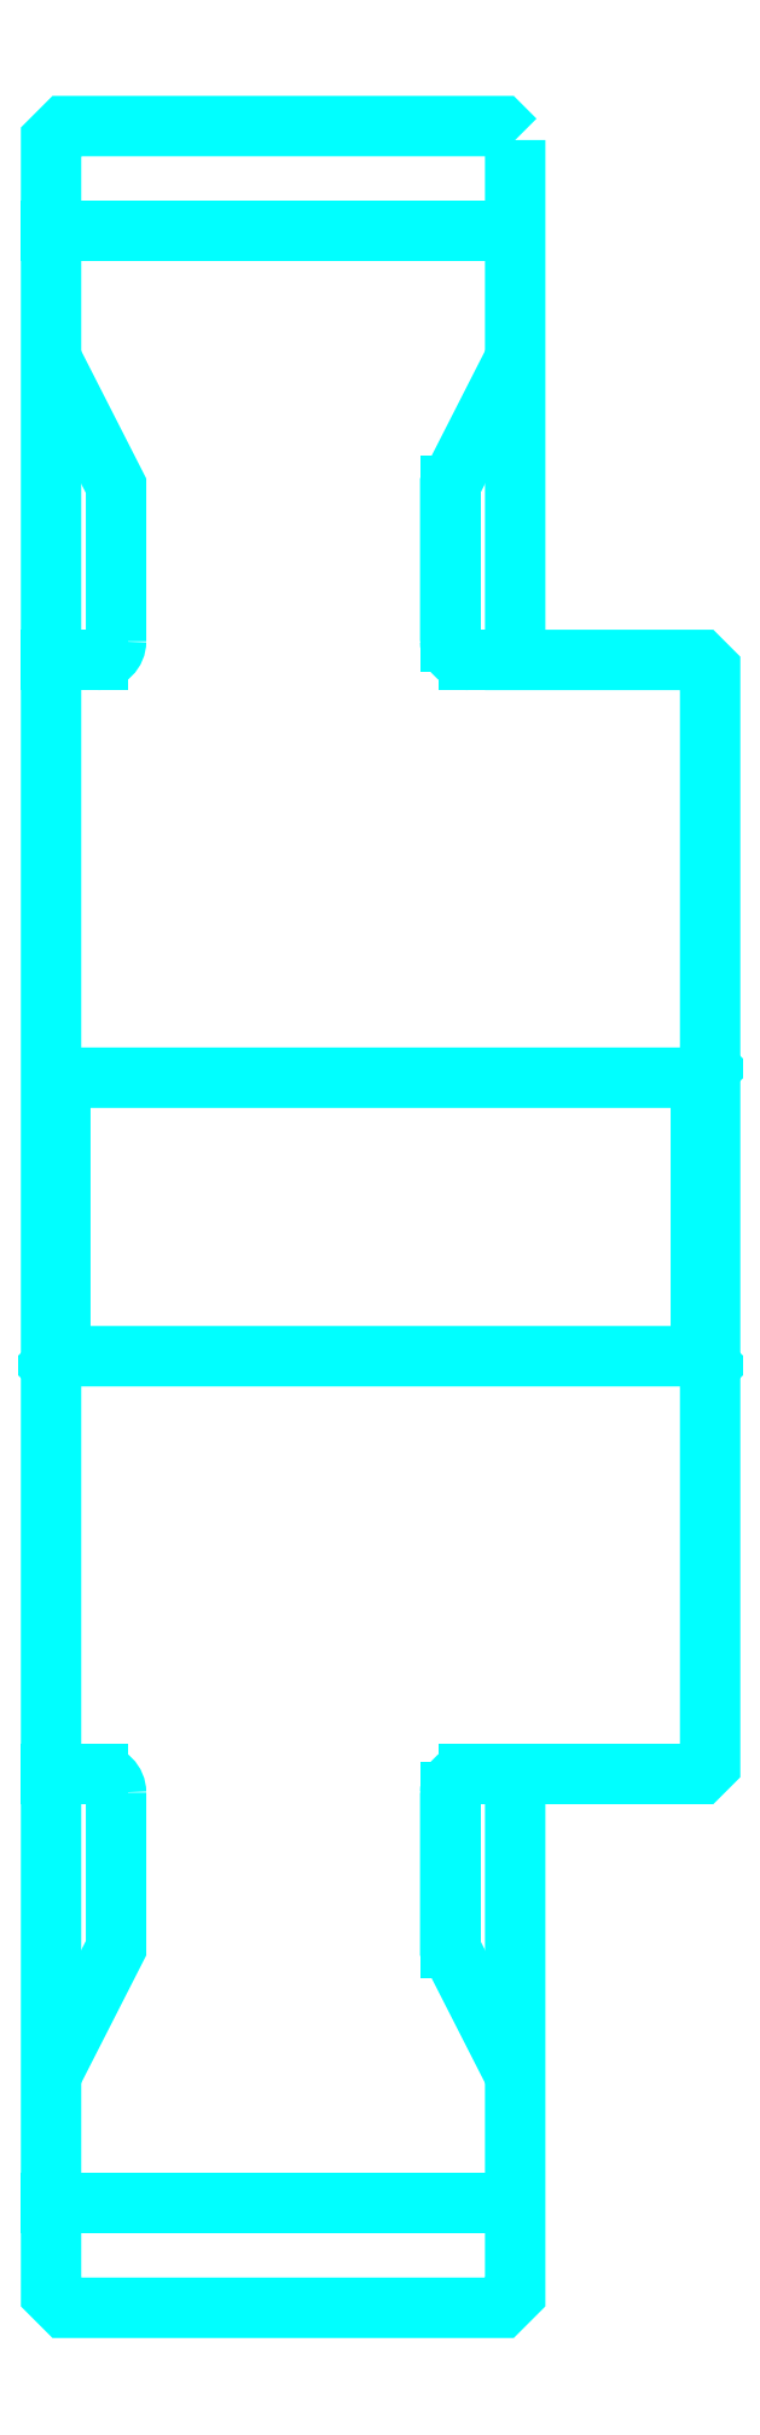
<metadata>
{"format":"dxf","ext":"dxf","renderer":"ezdxf+matplotlib","layout":"modelspace","background":"white","min_lineweight":24,"dpi":150}
</metadata>
<code>
0
SECTION
2
ENTITIES
0
ARC
8
0
10
397.3
20
456.9
30
0
40
2
50
270
51
0
0
ARC
8
0
10
397.3
20
332.9
30
0
40
2
50
0
51
90
0
LINE
8
0
10
392.3
20
501.2
30
0
11
442.3
21
501.2
31
0
0
LINE
8
0
10
392.3
20
288.7
30
0
11
442.3
21
288.7
31
0
0
LINE
8
0
10
463.3
20
410.9
30
0
11
462.3
21
409.9
31
0
0
LINE
8
0
10
463.3
20
378.9
30
0
11
462.3
21
379.9
31
0
0
LINE
8
0
10
392.3
20
378.9
30
0
11
393.3
21
379.9
31
0
0
LINE
8
0
10
392.3
20
454.9
30
0
11
397.3
21
454.9
31
0
0
LINE
8
0
10
392.3
20
334.9
30
0
11
397.3
21
334.9
31
0
0
POLYLINE
8
0
66
1
10
0
20
0
30
0
70
2
0
VERTEX
8
0
10
435.3
20
456.9
30
0
70
0
0
VERTEX
8
0
10
435.3
20
473.7
30
0
70
0
0
VERTEX
8
0
10
442.3
20
487.4
30
0
70
0
0
SEQEND
8
0
0
POLYLINE
8
0
66
1
10
0
20
0
30
0
70
2
0
VERTEX
8
0
10
399.3
20
456.9
30
0
70
0
0
VERTEX
8
0
10
399.3
20
473.7
30
0
70
0
0
VERTEX
8
0
10
392.3
20
487.4
30
0
70
0
0
SEQEND
8
0
0
POLYLINE
8
0
66
1
10
0
20
0
30
0
70
2
0
VERTEX
8
0
10
435.3
20
332.9
30
0
70
0
0
VERTEX
8
0
10
435.3
20
316.1
30
0
70
0
0
VERTEX
8
0
10
442.3
20
302.4
30
0
70
0
0
SEQEND
8
0
0
POLYLINE
8
0
66
1
10
0
20
0
30
0
70
2
0
VERTEX
8
0
10
399.3
20
332.9
30
0
70
0
0
VERTEX
8
0
10
399.3
20
316.1
30
0
70
0
0
VERTEX
8
0
10
392.3
20
302.4
30
0
70
0
0
SEQEND
8
0
0
POLYLINE
8
0
66
1
10
0
20
0
30
0
70
2
0
VERTEX
8
0
10
392.3
20
410.9
30
0
70
0
0
VERTEX
8
0
10
393.3
20
409.9
30
0
70
0
0
VERTEX
8
0
10
393.3
20
379.9
30
0
70
0
0
VERTEX
8
0
10
462.3
20
379.9
30
0
70
0
0
VERTEX
8
0
10
462.3
20
409.9
30
0
70
0
0
VERTEX
8
0
10
393.3
20
409.9
30
0
70
0
0
SEQEND
8
0
0
POLYLINE
8
0
66
1
10
0
20
0
30
0
70
2
0
VERTEX
8
0
10
392.3
20
378.9
30
0
70
0
0
VERTEX
8
0
10
392.3
20
278.9
30
0
70
0
0
VERTEX
8
0
10
393.8
20
277.4
30
0
70
0
0
VERTEX
8
0
10
440.8
20
277.4
30
0
70
0
0
VERTEX
8
0
10
442.3
20
278.9
30
0
70
0
0
VERTEX
8
0
10
442.3
20
334.9
30
0
70
0
0
VERTEX
8
0
10
462.3
20
334.9
30
0
70
0
0
VERTEX
8
0
10
463.3
20
335.9
30
0
70
0
0
VERTEX
8
0
10
463.3
20
453.9
30
0
70
0
0
VERTEX
8
0
10
462.3
20
454.9
30
0
70
0
0
VERTEX
8
0
10
442.3
20
454.9
30
0
70
0
0
VERTEX
8
0
10
442.3
20
510.9
30
0
70
0
0
SEQEND
8
0
0
POLYLINE
8
0
66
1
10
0
20
0
30
0
70
2
0
VERTEX
8
0
10
442.3
20
510.9
30
0
70
0
0
VERTEX
8
0
10
440.8
20
512.4
30
0
70
0
0
VERTEX
8
0
10
393.8
20
512.4
30
0
70
0
0
VERTEX
8
0
10
392.3
20
510.9
30
0
70
0
0
VERTEX
8
0
10
392.3
20
378.9
30
0
70
0
0
SEQEND
8
0
0
ARC
8
0
10
437.3
20
332.9
30
0
40
2
50
90
51
180
0
ARC
8
0
10
437.3
20
456.9
30
0
40
2
50
180
51
270
0
LINE
8
0
10
442.3
20
334.9
30
0
11
437.3
21
334.9
31
0
0
LINE
8
0
10
437.3
20
454.9
30
0
11
442.3
21
454.9
31
0
0
LINE
8
0
10
435.3
20
473.7
30
0
11
435.3
21
456.9
31
0
0
LINE
8
0
10
435.3
20
332.9
30
0
11
435.3
21
316.1
31
0
0
ENDSEC
0
EOF

</code>
